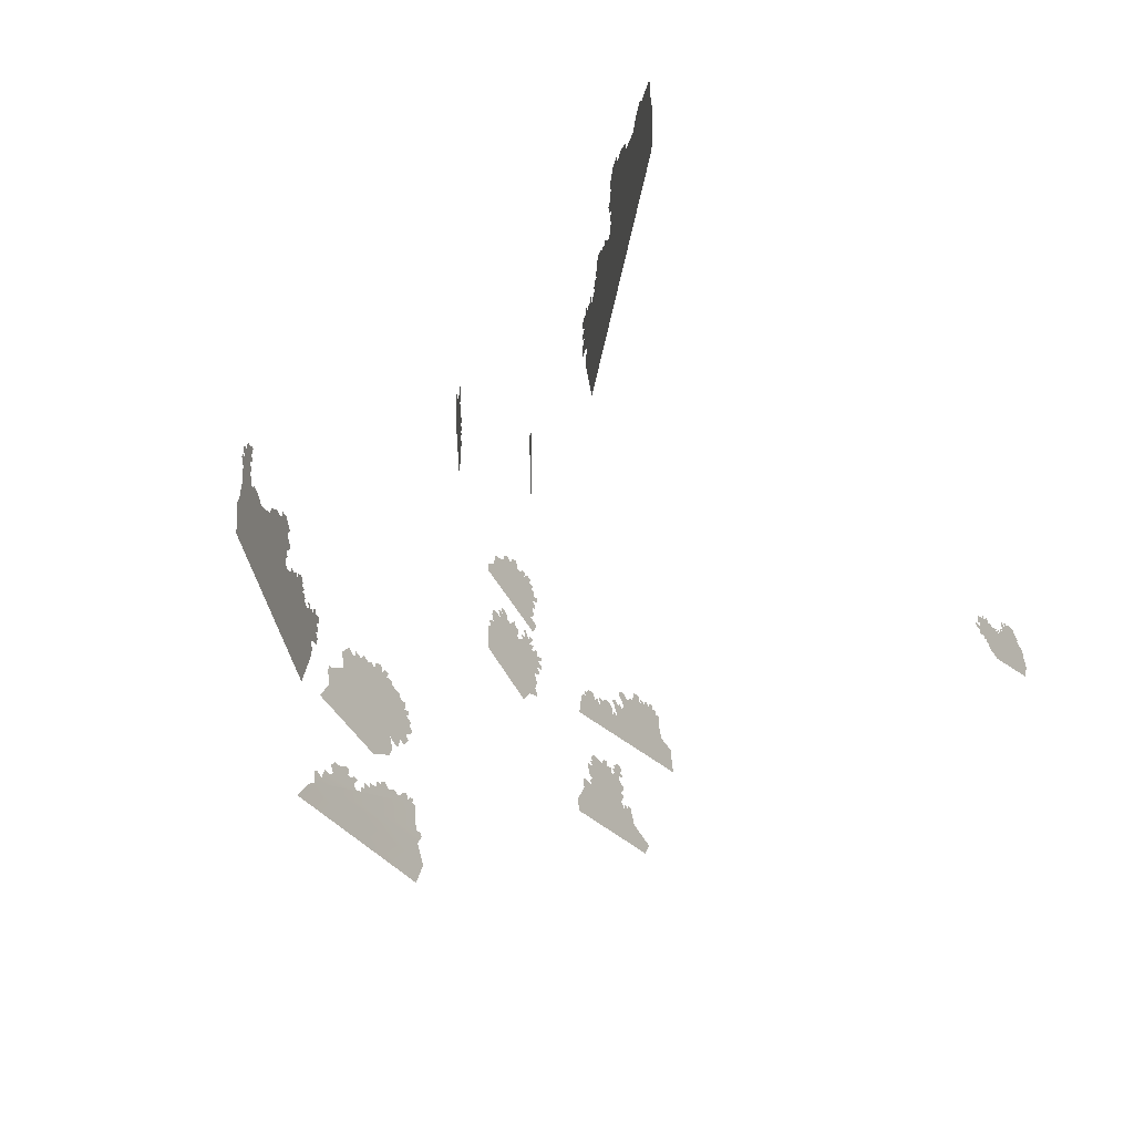
<metadata>
{"format":"obj","ext":"obj","renderer":"f3d","projection":"perspective","resolution":1024,"background":"white","views":[{"elev":-40.5,"azim":-57.5,"up":"+Y"}]}
</metadata>
<code>
g jirachiBushCardGeo
v -3.632 1.611 -9.814
v -3.678 1.52 -9.77
v -3.693 1.607 -9.756
v -3.83 1.599 -9.627
v -3.808 1.678 -9.647
v -3.683 1.665 -9.765
v -3.728 1.721 -9.723
v -3.904 1.567 -9.557
v -3.865 1.63 -9.593
v -4.061 1.441 -9.408
v -3.353 1.092 -10.08
v -3.6 1.451 -9.843
v -3.593 1.509 -9.85
v -3.623 1.552 -9.821
v -3.523 1.436 -9.916
v -3.99 1.501 -9.476
v -3.966 1.588 -9.498
v -3.307 1.141 -10.12
v -3.497 1.472 -9.94
v -3.438 1.501 -9.995
v -3.511 1.535 -9.928
v -3.478 1.56 -9.958
v -3.277 1.326 -10.15
v -3.219 1.172 -10.2
v -3.211 1.29 -10.21
v -3.384 1.517 -10.05
v -3.413 1.554 -10.02
v -3.276 1.451 -10.15
v -3.211 1.382 -10.21
v -3.213 1.436 -10.21
v -3.306 1.564 -10.12
v -3.375 1.594 -10.06
v -3.324 1.626 -10.1
v -3.217 1.523 -10.2
v -3.254 1.607 -10.17
v -3.204 1.578 -10.22
v -4.071 1.743 -9.399
v -4.103 1.847 -9.369
v -4.06 1.837 -9.409
v -4.141 1.669 -9.333
v -4.147 1.948 -9.327
v -4.314 2.014 -9.17
v -4.111 1.98 -9.361
v -4.109 2.039 -9.363
v -4.213 2.126 -9.265
v -4.312 2.096 -9.171
v -4.384 1.959 -9.103
v -4.573 1.748 -8.925
v -4.567 1.845 -8.931
v -4.414 1.989 -9.075
v -4.146 1.562 -9.329
v -4.095 1.617 -9.377
v -4.101 1.569 -9.37
v -4.113 1.469 -9.36
v -4.11 1.52 -9.362
v -4.783 1.632 -8.728
v -5.009 1.629 -8.514
v -4.853 1.688 -8.661
v -4.979 1.704 -8.542
v -5.219 1.547 -8.316
v -5.235 1.223 -8.301
v -3.318 0.9951 -10.11
v -3.328 0.8842 -10.1
v -5.266 1.094 -8.271
v -5.21 0.6832 -8.325
v -3.492 0.324 -9.945
v -3.206 1.135 -11.51
v -3.21 1.221 -11.51
v -3.176 1.224 -11.53
v -3.262 1.158 -11.48
v -3.474 1.006 -11.35
v -3.141 1.103 -11.55
v -3.14 1.203 -11.55
v -3.105 1.193 -11.57
v -3.446 1.112 -11.36
v -3.502 1.067 -11.33
v -3.499 1.112 -11.33
v -3.324 1.166 -11.44
v -3.27 1.211 -11.47
v -3.452 1.235 -11.36
v -3.403 1.297 -11.39
v -3.307 1.282 -11.45
v -3.341 1.324 -11.43
v -3.547 0.9656 -11.3
v -3.529 1.008 -11.31
v -3.656 0.9261 -11.23
v -3.598 0.9833 -11.27
v -3.098 1.085 -11.58
v -3.09 1.148 -11.58
v -3.068 1.136 -11.6
v -3.088 1.029 -11.59
v -3.066 1.074 -11.6
v -3.046 0.9395 -11.61
v -3.028 1.019 -11.62
v -3.024 0.9668 -11.63
v -3.04 0.8407 -11.62
v -3.681 0.8438 -11.22
v -3.089 0.5474 -11.59
v -3.656 0.5996 -11.23
v -3.236 0.6636 -10.75
v -2.604 0.4614 -11.14
v -3.29 0.5664 -10.71
v -3.121 0.6881 -10.82
v -3.028 0.6881 -10.88
v -2.613 0.5567 -11.13
v -2.965 0.8671 -10.92
v -2.892 0.96 -10.96
v -2.866 0.9286 -10.98
v -2.545 0.613 -11.18
v -2.599 0.7745 -11.14
v -2.673 0.832 -11.1
v -2.684 0.9025 -11.09
v -2.755 0.9373 -11.05
v -2.829 0.9926 -11
v -2.774 1.008 -11.03
v -1.268 0.7257 -12
v -1.288 0.6819 -12
v -1.322 0.7326 -12
v -1.271 0.4614 -12
v -1.248 0.63 -12
v -1.239 0.6704 -12
v -1.416 0.7481 -12
v -1.259 0.5514 -12
v -1.223 0.485 -12
v -1.217 0.5247 -12
v -1.19 0.5915 -12
v -1.192 0.6316 -12
v -1.36 0.7987 -12
v -1.31 0.7832 -12
v -1.482 0.7583 -12
v -1.455 0.7969 -12
v -1.404 0.7969 -12
v -1.528 0.7667 -12
v -1.654 0.763 -12
v -1.608 0.8332 -12
v -1.559 0.8404 -12
v -1.714 0.791 -12
v -1.761 0.7643 -12
v -1.772 0.699 -12
v -1.242 0.411 -12
v -1.257 0.3588 -12
v -1.299 0.3327 -12
v -1.903 0.6577 -12
v -1.921 0.5493 -12
v -2.004 0.4862 -12
v -2.004 0.402 -12
v -1.212 0.3085 -12
v -1.207 0.2731 -12
v -1.252 0.1861 -12
v -0.5384 0.6912 -12.46
v -0.5747 0.6248 -12.46
v -0.6142 0.6648 -12.46
v -0.7369 0.6418 -12.46
v -0.7966 0.603 -12.46
v -1.239 0.5316 -12.46
v -0.5418 0.6151 -12.46
v -0.8425 0.6189 -12.46
v -1.115 0.6369 -12.46
v -0.4778 0.6077 -12.46
v -0.5126 0.6648 -12.46
v -0.4685 0.6661 -12.46
v -1.268 0.5949 -12.46
v -0.4483 0.5589 -12.46
v -1.178 0.6754 -12.46
v -1.246 0.6658 -12.46
v -0.3942 0.5931 -12.46
v -0.4033 0.6282 -12.46
v -0.9538 0.6934 -12.46
v -0.8596 0.7117 -12.46
v -0.8792 0.7754 -12.46
v -0.8015 0.6829 -12.46
v -0.8199 0.7201 -12.46
v -1.002 0.7068 -12.46
v -1.089 0.7161 -12.46
v -1.006 0.7534 -12.46
v -1.061 0.7903 -12.46
v -1.117 0.7773 -12.46
v -1.135 0.74 -12.46
v -1.163 0.7232 -12.46
v -0.759 0.6996 -12.46
v -0.6959 0.6996 -12.46
v -0.6375 0.7108 -12.46
v -0.7121 0.7757 -12.46
v -0.6816 0.7938 -12.46
v -0.5987 0.7698 -12.46
v -0.5524 0.7556 -12.46
v -1.314 0.4977 -12.46
v -1.282 0.4511 -12.46
v -0.5965 0.06929 -12.46
v -1.328 0.4057 -12.46
v -1.305 0.1541 -12.46
v -0.7027 -0.06367 -12.46
v -0.5048 0.1877 -12.46
v -0.4784 0.1125 -12.46
v -0.4626 0.1504 -12.46
v -0.4735 0.2793 -12.46
v -0.5194 0.3703 -12.46
v -0.4772 0.475 -12.46
v -0.4691 0.375 -12.46
v -0.4275 0.4297 -12.46
v -0.4057 0.4847 -12.46
v -0.3911 0.5198 -12.46
v -2.005 1.165 -14.21
v -2.053 1.094 -14.2
v -2.069 1.163 -14.19
v -2.211 1.156 -14.14
v -2.188 1.219 -14.15
v -2.058 1.209 -14.19
v -2.105 1.254 -14.18
v -2.288 1.131 -14.12
v -2.248 1.181 -14.13
v -2.451 1.03 -14.06
v -1.716 0.7521 -14.31
v -1.972 1.038 -14.22
v -1.965 1.085 -14.23
v -1.997 1.119 -14.22
v -1.893 1.026 -14.25
v -2.377 1.078 -14.09
v -2.352 1.147 -14.09
v -1.668 0.7913 -14.33
v -1.866 1.055 -14.26
v -1.805 1.078 -14.28
v -1.88 1.105 -14.26
v -1.846 1.126 -14.27
v -1.638 0.9388 -14.34
v -1.577 0.8155 -14.36
v -1.569 0.9096 -14.36
v -1.748 1.091 -14.3
v -1.779 1.12 -14.29
v -1.636 1.038 -14.34
v -1.569 0.9839 -14.36
v -1.57 1.026 -14.36
v -1.667 1.128 -14.33
v -1.739 1.153 -14.3
v -1.687 1.178 -14.32
v -1.575 1.096 -14.36
v -1.613 1.163 -14.35
v -1.561 1.14 -14.36
v -3.538 1.502 -13.69
v -3.562 1.611 -13.68
v -3.516 1.602 -13.7
v -3.584 1.569 -13.68
v -3.656 1.527 -13.65
v -3.627 1.586 -13.66
v -3.647 1.467 -13.66
v -3.558 1.417 -13.69
v -3.511 1.481 -13.7
v -3.511 1.43 -13.7
v -3.67 1.355 -13.65
v -3.505 1.355 -13.7
v -3.514 1.282 -13.7
v -3.725 1.42 -13.63
v -3.703 1.475 -13.64
v -3.672 1.214 -13.65
v -3.73 1.297 -13.63
v -3.725 1.346 -13.63
v -3.477 1.22 -13.71
v -3.483 1.272 -13.71
v -3.685 1.174 -13.64
v -3.653 1.115 -13.65
v -3.435 1.18 -13.73
v -3.67 0.8568 -13.65
v -1.68 0.6748 -14.32
v -1.69 0.5862 -14.32
v -3.702 0.754 -13.64
v -3.643 0.4259 -13.66
v -1.861 0.1398 -14.26
v -3.2 1.182 -13.81
v -2.505 1.052 -14.04
v -3.273 1.227 -13.78
v -3.404 1.24 -13.74
v -2.983 1.275 -13.88
v -2.538 1.127 -14.03
v -2.502 1.094 -14.04
v -2.534 1.212 -14.03
v -2.486 1.171 -14.05
v -2.493 1.132 -14.05
v -2.786 1.443 -13.95
v -2.977 1.353 -13.88
v -2.817 1.467 -13.94
v -2.714 1.487 -13.97
v -2.54 1.434 -14.03
v -2.494 1.354 -14.05
v -2.461 1.271 -14.06
v -2.45 1.346 -14.06
v -2.503 1.46 -14.04
v -2.501 1.507 -14.04
v -2.609 1.576 -14.01
v -2.712 1.552 -13.97
v -1.7 0.03792 -14.16
v -1.572 0.2386 -14.16
v -0.8152 -0.1211 -14.16
v -1.557 0.4564 -14.16
v -1.61 0.4017 -14.16
v -1.591 0.471 -14.16
v -1.387 0.5782 -14.16
v -0.5536 0.0199 -14.16
v -0.521 0.1233 -14.16
v -0.5679 0.2445 -14.16
v -1.221 0.8146 -14.16
v -1.413 0.7587 -14.16
v -1.321 0.8736 -14.16
v -1.122 0.8717 -14.16
v -0.9997 0.9013 -14.16
v -1.205 0.8975 -14.16
v -1.074 0.9326 -14.16
v -0.8966 0.8941 -14.16
v -0.95 0.9364 -14.16
v -0.7677 0.9162 -14.16
v -0.8689 0.9749 -14.16
v -0.7841 0.9988 -14.16
v -0.6829 0.9124 -14.16
v -0.7198 0.9823 -14.16
v -0.6592 0.9674 -14.16
v -0.5875 0.8702 -14.16
v -0.5912 0.9199 -14.16
v -0.4349 0.7894 -14.16
v -0.4555 0.8481 -14.16
v -0.3964 0.3116 -14.16
v -0.4722 0.1877 -14.16
v -0.43 0.1982 -14.16
v -0.3191 0.4281 -14.16
v -0.3352 0.2812 -14.16
v -0.2635 0.3747 -14.16
v -0.356 0.7068 -14.16
v -0.3492 0.795 -14.16
v -0.3247 0.6499 -14.16
v -0.2827 0.685 -14.16
v -0.2976 0.7236 -14.16
v -0.2591 0.5673 -14.16
v -0.2411 0.6158 -14.16
v -0.224 0.4803 -14.16
v -0.2138 0.5266 -14.16
v -0.7012 -0.07796 -15.05
v 1.227 -0.1963 -15.09
v -0.8481 -0.3013 -15.05
v -0.598 0.002499 -15.05
v 1.287 0.04102 -15.05
v 1.168 0.2541 -15.05
v 1.13 0.3908 -15.05
v 1.204 0.4085 -15.05
v 1.234 0.3719 -15.05
v 1.095 0.6033 -15.05
v 1.03 0.69 -15.05
v 1.099 0.6984 -15.05
v 0.151 0.3256 -15.05
v 0.05932 0.2939 -15.05
v -0.3821 0.229 -15.05
v 0.02204 0.3504 -15.05
v -0.5045 0.1168 -15.05
v -0.6263 0.1202 -15.05
v -0.5794 0.1578 -15.05
v -0.457 0.2414 -15.05
v -0.09073 0.3942 -15.05
v -0.325 0.2765 -15.05
v -0.02021 0.3977 -15.05
v 0.01645 0.4468 -15.05
v 0.07113 0.4238 -15.05
v -0.243 0.4191 -15.05
v -0.119 0.4874 -15.05
v -0.06618 0.4592 -15.05
v -0.3066 0.4315 -15.05
v -0.3691 0.3526 -15.05
v 0.1851 0.4679 -15.05
v 0.2926 0.4471 -15.05
v 0.2078 0.3974 -15.05
v 0.1441 0.3778 -15.05
v 0.4017 0.5297 -15.05
v 0.2839 0.5154 -15.05
v 0.7885 0.6397 -15.05
v 0.9457 0.6847 -15.05
v 0.9882 0.7419 -15.05
v 1.047 0.7503 -15.05
v 0.8434 0.7108 -15.05
v 0.9469 0.7313 -15.05
v 0.9121 0.754 -15.05
v 0.6061 0.6257 -15.05
v 0.6996 0.6745 -15.05
v 0.4716 0.5996 -15.05
v 0.5415 0.6745 -15.05
v 0.4837 0.6555 -15.05
v 0.4296 0.6136 -15.05
v 0.393 0.5856 -15.05
v 1.789 0.9994 -13.24
v 1.803 0.9479 -13.24
v 1.748 0.9802 -13.24
v 2.372 0.9298 -13.24
v 1.817 1.104 -13.24
v 1.769 1.047 -13.24
v 1.989 1.095 -13.24
v 2.099 1.123 -13.24
v 2.021 1.162 -13.24
v 2.099 1.18 -13.24
v 2.2 1.069 -13.24
v 2.173 1.144 -13.24
v 2.358 1.067 -13.24
v 2.249 1.118 -13.24
v 2.438 1.005 -13.24
v 2.432 1.041 -13.24
v 2.337 1.131 -13.24
v 2.385 0.8255 -13.24
v 2.441 0.9224 -13.24
v 2.27 1.172 -13.24
v 2.221 1.172 -13.24
v 2.214 1.158 -13.24
v 1.793 0.7761 -13.24
v 1.773 0.6956 -13.24
v 1.746 0.7354 -13.24
v 2.436 0.7652 -13.24
v 1.705 0.6798 -13.24
v 1.739 0.8466 -13.24
v 1.715 0.8049 -13.24
v 1.697 0.8739 -13.24
v 1.699 0.9258 -13.24
v 1.611 0.6611 -13.24
v 2.649 0.6686 -13.24
v 1.653 0.7009 -13.24
v 1.624 0.5636 -13.24
v 1.501 0.3539 -13.24
v 1.519 0.2113 -13.24
v 2.871 0.4238 -13.24
v 2.957 0.5719 -13.24
v 2.512 0.7972 -13.24
v 2.458 0.8189 -13.24
v 2.499 0.8323 -13.24
v 2.579 0.8497 -13.24
v 2.534 0.8553 -13.24
v 2.414 1.185 -13.24
v 2.42 1.162 -13.24
v 2.368 1.193 -13.24
v 2.28 1.231 -13.24
v 2.257 1.234 -13.24
v 2.242 1.213 -13.24
v 2.295 1.271 -13.24
v 2.357 1.28 -13.24
v 2.398 1.245 -13.24
v -0.3545 0.01927 -12.03
v 1.393 0.1631 -12.03
v -0.3918 -0.1994 -12.03
v 1.358 0.4172 -12.03
v 0.2401 0.1647 -12.03
v 0.2948 0.1901 -12.03
v 0.2501 0.2147 -12.03
v 1.183 0.4545 -12.03
v -0.03263 0.1227 -12.03
v 0.2125 0.1693 -12.03
v 0.4104 0.3368 -12.03
v 0.3063 0.22 -12.03
v -0.2663 0.06898 -12.03
v -0.3216 0.06774 -12.03
v 0.3361 0.3349 -12.03
v 0.3569 0.37 -12.03
v 0.4303 0.3862 -12.03
v 0.6086 0.5605 -12.03
v 0.8543 0.6571 -12.03
v 1.14 0.5533 -12.03
v 0.2675 0.2908 -12.03
v 0.2606 0.2653 -12.03
v 0.2662 0.3747 -12.03
v 0.2181 0.3281 -12.03
v 0.5241 0.5126 -12.03
v 0.5418 0.5555 -12.03
v 0.5843 0.5834 -12.03
v 0.475 0.5002 -12.03
v 0.4964 0.5253 -12.03
v 0.4138 0.4303 -12.03
v 0.347 0.4747 -12.03
v 0.3554 0.5222 -12.03
v 0.4129 0.557 -12.03
v 0.4722 0.5362 -12.03
v 0.608 0.6167 -12.03
v 0.6341 0.6304 -12.03
v 0.745 0.6568 -12.03
v 0.6288 0.6819 -12.03
v 0.7273 0.7127 -12.03
v 0.7763 0.6391 -12.03
v 0.8242 0.6968 -12.03
v 0.7701 0.6835 -12.03
v 0.9326 0.7086 -12.03
v 0.8534 0.7058 -12.03
v 0.8789 0.7298 -12.03
v 1.024 0.6975 -12.03
v 0.9441 0.75 -12.03
v 0.9941 0.7686 -12.03
v 1.067 0.6714 -12.03
v 1.039 0.7291 -12.03
v 1.073 0.7248 -12.03
v 1.148 0.6857 -12.03
v 1.111 0.7117 -12.03
v -0.08949 0.1494 -12.03
v -0.05842 0.1678 -12.03
v -0.1134 0.1153 -12.03
v -0.2569 0.1261 -12.03
v -0.2877 0.1271 -12.03
v -0.3007 0.1004 -12.03
v -0.2383 0.164 -12.03
v -0.1227 0.1612 -12.03
v -0.1578 0.1917 -12.03
v 0.002161 0.1522 -12.03
v 0.05125 0.2069 -12.03
v -0.03077 0.1824 -12.03
v -0.02269 0.2106 -12.03
v 0.07299 0.2544 -12.03
v 0.1671 0.2631 -12.03
v 0.2193 0.2265 -12.03
v 1.288 0.2691 -8.507
v 1.295 0.3122 -8.507
v 1.332 0.2986 -8.507
v 1.288 0.557 -8.507
v 1.326 0.5766 -8.507
v 1.296 0.6173 -8.507
v 1.269 0.6102 -8.507
v 1.263 0.5427 -8.507
v 1.27 0.5676 -8.507
v 1.432 0.5838 -8.507
v 1.355 0.5943 -8.507
v 1.333 0.612 -8.507
v 1.384 0.6359 -8.507
v 1.424 0.6291 -8.507
v 1.526 0.2311 -8.507
v 1.372 0.2482 -8.507
v 1.532 0.6198 -8.507
v 1.454 0.6167 -8.507
v 1.632 0.6307 -8.507
v 1.555 0.6428 -8.507
v 1.68 0.6468 -8.507
v 1.732 0.6701 -8.507
v 1.796 0.7459 -8.507
v 1.628 0.6673 -8.507
v 1.614 0.6518 -8.507
v 1.658 0.6748 -8.507
v 1.67 0.6931 -8.507
v 1.75 0.7093 -8.507
v 1.714 0.7065 -8.507
v 1.732 0.7419 -8.507
v 1.743 0.7621 -8.507
v 1.835 0.7795 -8.507
v 1.783 0.7767 -8.507
v 1.894 0.8568 -8.507
v 1.791 0.8276 -8.507
v 1.82 0.8975 -8.507
v 1.952 0.9131 -8.507
v 1.881 0.9146 -8.507
v 1.926 0.946 -8.507
v 2.203 0.8969 -8.507
v 1.96 0.9488 -8.507
v 2.112 0.9991 -8.507
v 2.219 0.9211 -8.507
v 2.24 0.8655 -8.507
v 2.322 0.7702 -8.507
v 2.279 0.5086 -8.507
v 2.36 0.6754 -8.507
v 2.324 0.8258 -8.507
v 2.293 0.8745 -8.507
v 1.254 0.2852 -8.507
v 1.254 0.3172 -8.507
v 1.194 0.4076 -8.507
v 1.215 0.3219 -8.507
v 1.166 0.3365 -8.507
v 1.19 0.4402 -8.507
v 1.126 0.3759 -8.507
v 1.17 0.2998 -8.507
v 1.191 0.2896 -8.507
v 1.146 0.3051 -8.507
v 1.101 0.3234 -8.507
v 1.091 0.3908 -8.507
v 1.061 0.3539 -8.507
v 1.217 0.5194 -8.507
v 1.224 0.5539 -8.507
v 1.167 0.4983 -8.507
v 1.158 0.5331 -8.507
v 1.148 0.5219 -8.507
v 1.157 0.4592 -8.507
v 1.137 0.4874 -8.507
v 1.148 0.4259 -8.507
v 1.129 0.4452 -8.507
g jirachiBushCardGeo_0
f 3 2 1
f 3 4 2
f 5 4 3
f 6 5 3
f 5 6 7
f 4 8 2
f 8 4 9
f 8 10 2
f 10 11 2
f 2 11 12
f 2 12 13
f 14 2 13
f 12 11 15
f 10 8 16
f 16 8 17
f 15 11 18
f 19 15 18
f 20 19 18
f 21 19 20
f 22 21 20
f 23 20 18
f 23 18 24
f 25 23 24
f 26 20 23
f 20 26 27
f 28 26 23
f 28 23 29
f 30 28 29
f 26 28 31
f 32 26 31
f 33 32 31
f 31 28 34
f 35 31 34
f 35 34 36
f 39 38 37
f 38 40 37
f 41 40 38
f 41 42 40
f 42 41 43
f 42 43 44
f 45 42 44
f 42 45 46
f 42 47 40
f 47 48 40
f 49 48 47
f 50 49 47
f 48 51 40
f 52 40 51
f 53 52 51
f 51 48 54
f 51 54 55
f 48 56 54
f 54 56 10
f 10 56 11
f 11 56 57
f 57 56 58
f 59 57 58
f 60 11 57
f 11 60 61
f 62 11 61
f 63 62 61
f 64 63 61
f 63 64 65
f 66 63 65
f 69 68 67
f 68 70 67
f 67 70 71
f 72 67 71
f 73 67 72
f 74 73 72
f 70 75 71
f 76 71 75
f 77 76 75
f 70 78 75
f 78 70 79
f 75 78 80
f 81 80 78
f 82 81 78
f 81 82 83
f 84 72 71
f 84 71 85
f 72 84 86
f 86 84 87
f 88 72 86
f 89 72 88
f 90 89 88
f 91 88 86
f 88 91 92
f 91 86 93
f 94 91 93
f 95 94 93
f 96 93 86
f 97 96 86
f 98 96 97
f 99 98 97
f 102 101 100
f 101 103 100
f 101 104 103
f 101 105 104
f 105 106 104
f 106 105 107
f 105 108 107
f 105 109 108
f 109 110 108
f 111 108 110
f 111 112 108
f 112 113 108
f 108 113 114
f 113 115 114
f 118 117 116
f 119 117 118
f 117 119 120
f 117 120 121
f 122 119 118
f 119 123 120
f 119 124 123
f 124 125 123
f 120 123 126
f 127 120 126
f 128 122 118
f 129 128 118
f 119 122 130
f 131 130 122
f 132 131 122
f 119 130 133
f 134 119 133
f 135 134 133
f 136 135 133
f 119 134 137
f 138 119 137
f 119 138 139
f 140 119 139
f 140 139 141
f 142 141 139
f 143 142 139
f 142 143 144
f 142 144 145
f 146 142 145
f 142 146 147
f 148 147 146
f 149 148 146
f 152 151 150
f 152 153 151
f 153 154 151
f 151 154 155
f 156 151 155
f 157 155 154
f 158 155 157
f 156 155 159
f 160 156 159
f 161 160 159
f 162 155 158
f 163 159 155
f 164 162 158
f 162 164 165
f 159 163 166
f 167 159 166
f 168 158 157
f 168 157 169
f 170 168 169
f 169 157 171
f 172 169 171
f 158 168 173
f 174 158 173
f 174 173 175
f 176 174 175
f 174 176 177
f 158 174 178
f 179 158 178
f 153 181 180
f 181 153 152
f 182 181 152
f 183 181 182
f 184 183 182
f 185 182 152
f 186 185 152
f 188 155 187
f 188 189 155
f 189 188 190
f 189 190 191
f 192 189 191
f 189 193 155
f 193 189 194
f 195 193 194
f 193 196 155
f 196 197 155
f 198 155 197
f 198 197 199
f 200 198 199
f 198 163 155
f 163 198 201
f 202 163 201
f 205 204 203
f 205 206 204
f 207 206 205
f 208 207 205
f 207 208 209
f 206 210 204
f 210 206 211
f 210 212 204
f 212 213 204
f 204 213 214
f 204 214 215
f 216 204 215
f 214 213 217
f 212 210 218
f 218 210 219
f 217 213 220
f 221 217 220
f 222 221 220
f 223 221 222
f 224 223 222
f 225 222 220
f 225 220 226
f 227 225 226
f 228 222 225
f 222 228 229
f 230 228 225
f 230 225 231
f 232 230 231
f 228 230 233
f 234 228 233
f 235 234 233
f 233 230 236
f 237 233 236
f 237 236 238
f 241 240 239
f 240 242 239
f 242 243 239
f 243 242 244
f 243 245 239
f 239 245 246
f 247 239 246
f 248 247 246
f 245 249 246
f 249 250 246
f 250 249 251
f 252 249 245
f 253 252 245
f 249 254 251
f 255 254 249
f 256 255 249
f 251 254 257
f 251 257 258
f 254 259 257
f 259 260 257
f 260 261 257
f 260 213 261
f 213 260 262
f 263 213 262
f 264 263 262
f 265 264 262
f 264 265 266
f 267 264 266
f 213 268 261
f 212 268 213
f 269 268 212
f 261 268 270
f 271 261 270
f 272 268 269
f 273 272 269
f 273 269 274
f 272 273 275
f 276 275 273
f 277 276 273
f 278 272 275
f 279 272 278
f 280 279 278
f 281 278 275
f 282 281 275
f 282 275 283
f 283 275 284
f 285 283 284
f 281 282 286
f 281 286 287
f 288 281 287
f 281 288 289
f 292 291 290
f 291 292 293
f 294 291 293
f 294 293 295
f 293 292 296
f 292 297 296
f 298 296 297
f 298 299 296
f 299 300 296
f 301 296 300
f 302 301 300
f 300 299 303
f 303 299 304
f 305 300 303
f 306 303 304
f 304 299 307
f 308 304 307
f 299 309 307
f 310 307 309
f 311 310 309
f 309 299 312
f 313 309 312
f 314 313 312
f 299 315 312
f 312 315 316
f 315 299 317
f 315 317 318
f 299 319 317
f 319 299 320
f 321 319 320
f 319 322 317
f 322 319 323
f 324 322 323
f 322 325 317
f 317 325 326
f 327 325 322
f 325 327 328
f 329 325 328
f 327 322 330
f 331 327 330
f 330 322 332
f 333 330 332
f 336 335 334
f 335 337 334
f 335 338 337
f 338 339 337
f 340 337 339
f 341 340 339
f 342 341 339
f 340 343 337
f 343 344 337
f 344 343 345
f 344 346 337
f 337 346 347
f 348 337 347
f 349 348 347
f 337 348 350
f 351 337 350
f 352 351 350
f 350 348 353
f 354 348 349
f 348 354 355
f 356 354 349
f 357 356 349
f 358 357 349
f 355 354 359
f 360 359 354
f 361 360 354
f 355 359 362
f 363 355 362
f 366 365 364
f 346 365 366
f 346 366 367
f 346 368 365
f 365 368 369
f 368 346 370
f 370 346 344
f 371 370 344
f 372 371 344
f 373 372 344
f 370 371 374
f 374 371 375
f 376 374 375
f 377 368 370
f 377 370 378
f 368 377 379
f 379 377 380
f 381 379 380
f 368 379 382
f 383 368 382
f 386 385 384
f 385 387 384
f 384 387 388
f 389 384 388
f 387 390 388
f 390 387 391
f 392 390 391
f 393 392 391
f 387 394 391
f 391 394 395
f 394 387 396
f 397 394 396
f 396 387 398
f 399 396 398
f 397 396 400
f 401 387 385
f 387 401 402
f 403 397 400
f 397 403 404
f 405 397 404
f 406 401 385
f 401 406 407
f 407 406 408
f 409 401 407
f 409 407 410
f 406 385 411
f 412 406 411
f 413 411 385
f 414 413 385
f 409 410 415
f 416 409 415
f 415 410 417
f 418 416 415
f 416 418 419
f 416 419 420
f 421 416 420
f 416 421 422
f 409 416 423
f 424 409 423
f 425 424 423
f 423 416 426
f 427 423 426
f 429 428 400
f 428 430 400
f 430 431 400
f 431 403 400
f 403 431 432
f 433 403 432
f 434 431 430
f 435 434 430
f 435 430 436
f 439 438 437
f 438 440 437
f 440 441 437
f 442 441 440
f 441 442 443
f 442 440 444
f 437 441 445
f 445 441 446
f 447 442 444
f 442 447 448
f 449 437 445
f 437 449 450
f 448 447 451
f 451 447 452
f 453 447 444
f 454 453 444
f 455 454 444
f 456 455 444
f 457 448 451
f 448 457 458
f 457 451 459
f 460 457 459
f 453 454 461
f 462 461 454
f 463 462 454
f 453 461 464
f 464 461 465
f 466 453 464
f 467 466 464
f 468 467 464
f 469 468 464
f 470 469 464
f 454 472 471
f 472 454 473
f 474 472 473
f 475 474 473
f 454 476 473
f 454 455 476
f 476 455 477
f 478 476 477
f 480 455 479
f 481 480 479
f 479 455 482
f 483 479 482
f 484 483 482
f 455 456 482
f 482 456 485
f 486 482 485
f 487 486 485
f 485 456 488
f 489 485 488
f 491 490 445
f 490 492 445
f 492 449 445
f 449 492 493
f 449 493 494
f 495 449 494
f 496 493 492
f 497 496 492
f 496 497 498
f 499 445 446
f 499 446 500
f 501 499 500
f 502 501 500
f 503 500 446
f 504 503 446
f 504 446 505
f 508 507 506
f 509 507 508
f 510 509 508
f 509 510 511
f 512 509 511
f 513 507 509
f 514 513 509
f 515 510 508
f 510 515 516
f 510 516 517
f 518 516 515
f 519 518 515
f 520 515 508
f 520 508 521
f 515 520 522
f 523 515 522
f 522 520 524
f 525 522 524
f 524 520 526
f 526 520 527
f 528 527 520
f 524 526 529
f 530 524 529
f 531 526 527
f 532 531 527
f 527 528 533
f 527 533 534
f 535 533 528
f 536 535 528
f 537 528 520
f 528 537 538
f 539 537 520
f 540 537 539
f 541 540 539
f 542 539 520
f 543 539 542
f 544 543 542
f 545 542 520
f 546 542 545
f 547 546 545
f 547 545 548
f 549 545 520
f 550 549 520
f 551 550 520
f 550 551 552
f 549 550 553
f 554 549 553
f 507 556 555
f 556 507 557
f 556 557 558
f 507 513 557
f 559 558 557
f 560 557 513
f 561 559 557
f 558 559 562
f 563 558 562
f 562 559 564
f 559 561 565
f 565 561 566
f 567 565 566
f 568 560 513
f 568 513 569
f 560 568 570
f 570 568 571
f 572 570 571
f 573 560 570
f 573 570 574
f 575 560 573
f 576 575 573

</code>
